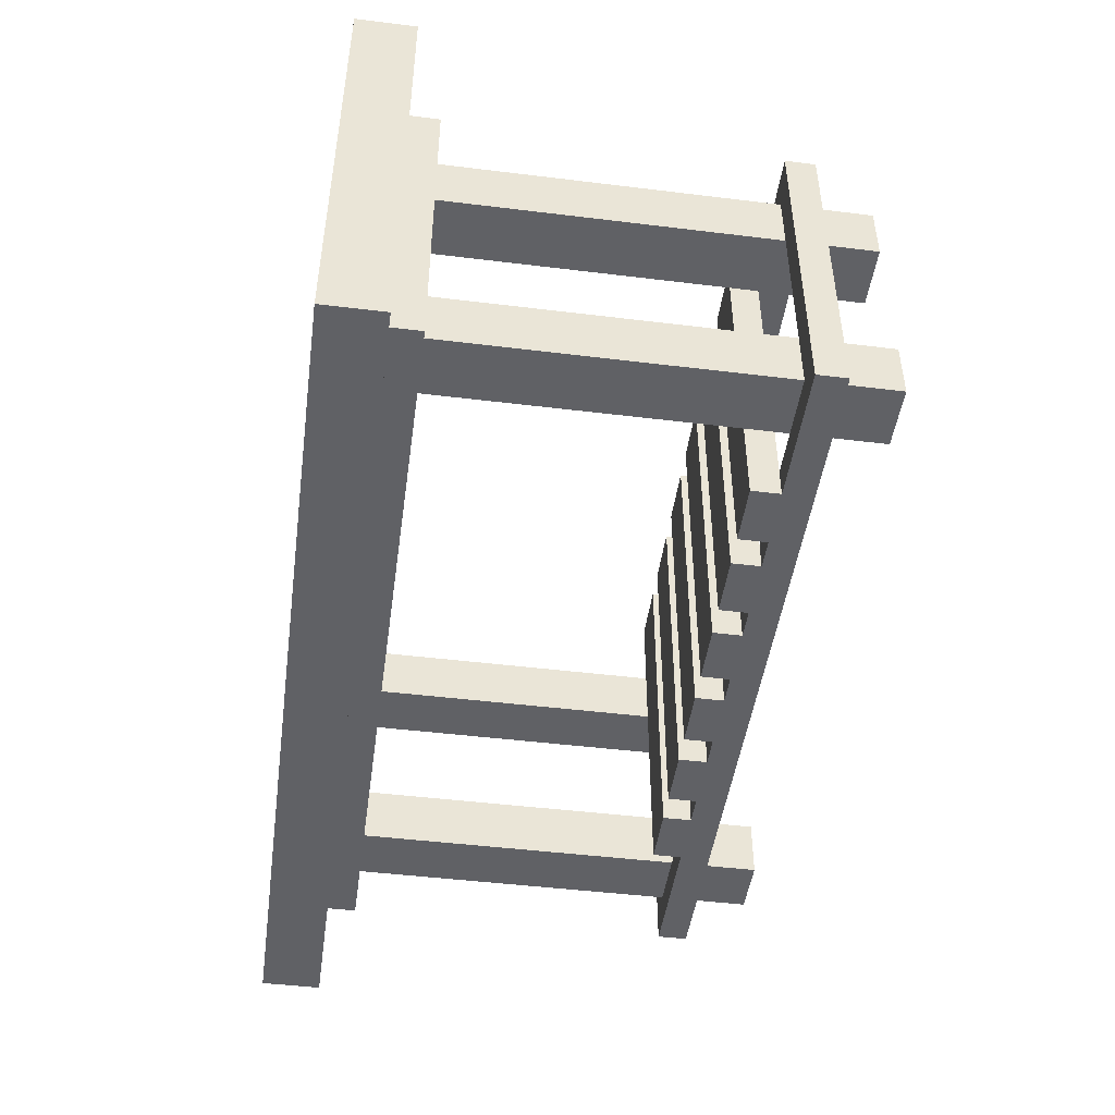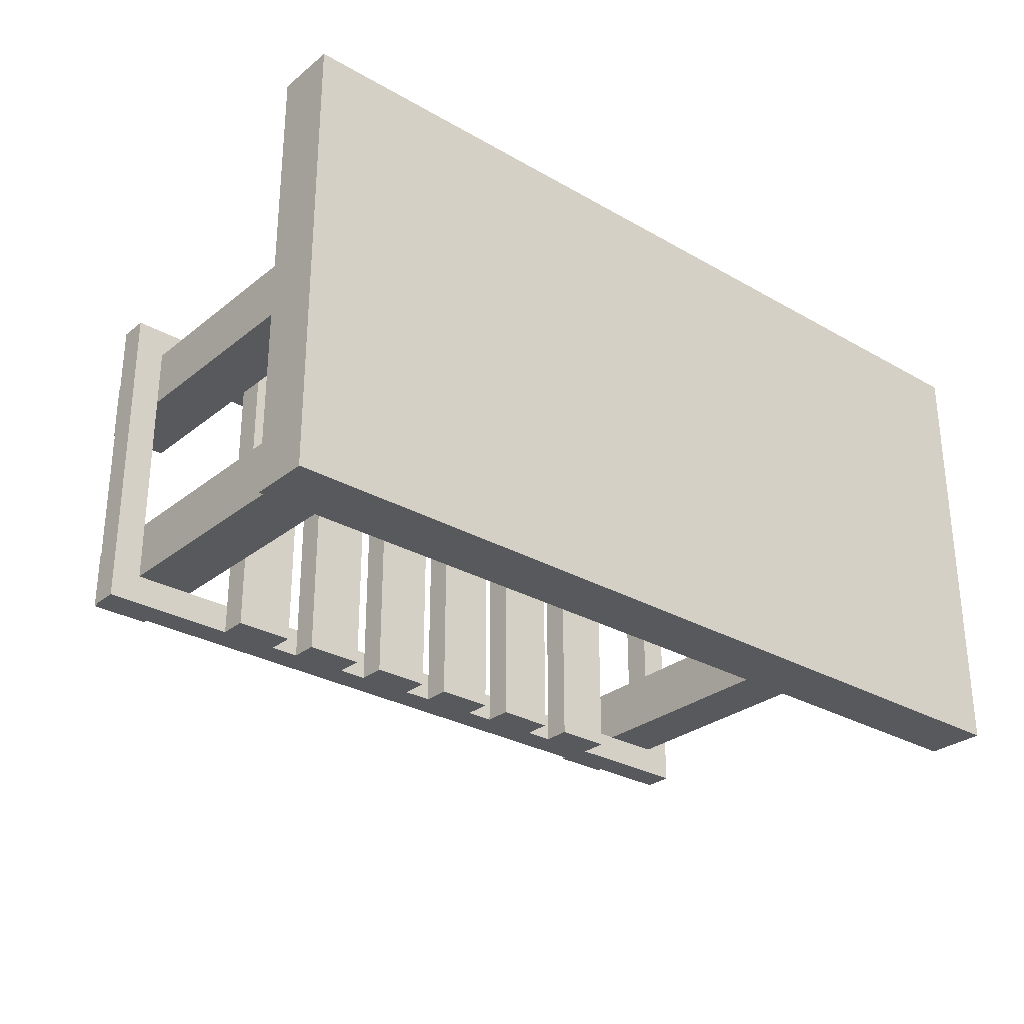
<metadata>
{"format":"obj","ext":"obj","renderer":"f3d","projection":"perspective","resolution":1024,"background":"white","views":[{"elev":-47.1,"azim":-97.9,"up":"+Z"},{"elev":-29.0,"azim":139.6,"up":"+Z"}]}
</metadata>
<code>
v 10.23 1.5 -1.5
v 9.226 1.5 -1.5
v 9.226 1.5 -6
v 10.23 1.5 -6
v 9.226 1.5 -1
v 9.226 1.979 -1
v 9.226 1.979 -6.5
v 9.226 1.5 -6.5
v 9.226 1.5 -6
v 9.226 1.5 -1.5
v 10.23 1.979 -1
v 10.23 1.5 -1
v 10.23 1.5 -1.5
v 10.23 1.5 -6
v 10.23 1.5 -6.5
v 10.23 1.979 -6.5
v 9.226 1.979 -1
v 10.23 1.979 -1
v 10.23 1.979 -6.5
v 9.226 1.979 -6.5
v 9.226 1.5 -6
v 9.226 1.5 -6.5
v 8.726 1.5 -6.5
v 8.726 1.5 -6
v 9.226 1.5 -1
v 9.226 1.5 -1.5
v 8.726 1.5 -1.5
v 8.726 1.5 -1
v 10.23 1.5 -1.5
v 10.23 1.5 -1
v 12.5 1.5 -1
v 12.5 1.5 -6.5
v 10.23 1.5 -6.5
v 10.23 1.5 -6
v 11 1.5 -6
v 12 1.5 -6
v 12 1.5 -5
v 12 1.5 -2.5
v 12 1.5 -1.5
v 11 1.5 -1.5
v 3.226 1.5 -1
v 3.226 1.979 -1
v 3.226 1.979 -6.5
v 3.226 1.5 -6.5
v 3.226 1.5 -6
v 3.226 1.5 -1.5
v 3.226 1.5 -6
v 4.226 1.5 -6
v 4.226 1.5 -1.5
v 3.226 1.5 -1.5
v 4.226 1.979 -1
v 4.226 1.5 -1
v 4.226 1.5 -1.5
v 4.226 1.5 -6
v 4.226 1.5 -6.5
v 4.226 1.979 -6.5
v 3.226 1.979 -1
v 4.226 1.979 -1
v 4.226 1.979 -6.5
v 3.226 1.979 -6.5
v 3.226 1.5 -6
v 3.226 1.5 -6.5
v 2.726 1.5 -6.5
v 2.726 1.5 -6
v 4.226 1.5 -6.5
v 4.226 1.5 -6
v 4.726 1.5 -6
v 4.726 1.5 -6.5
v 3.226 1.5 -1
v 3.226 1.5 -1.5
v 2.726 1.5 -1.5
v 2.726 1.5 -1
v 4.226 1.5 -1.5
v 4.226 1.5 -1
v 4.726 1.5 -1
v 4.726 1.5 -1.5
v 4.726 1.5 -1
v 4.726 1.979 -1
v 4.726 1.979 -6.5
v 4.726 1.5 -6.5
v 4.726 1.5 -6
v 4.726 1.5 -1.5
v 4.726 1.5 -6
v 5.726 1.5 -6
v 5.726 1.5 -1.5
v 4.726 1.5 -1.5
v 5.726 1.979 -1
v 5.726 1.5 -1
v 5.726 1.5 -1.5
v 5.726 1.5 -6
v 5.726 1.5 -6.5
v 5.726 1.979 -6.5
v 4.726 1.979 -1
v 5.726 1.979 -1
v 5.726 1.979 -6.5
v 4.726 1.979 -6.5
v 5.726 1.5 -6.5
v 5.726 1.5 -6
v 6.226 1.5 -6
v 6.226 1.5 -6.5
v 5.726 1.5 -1.5
v 5.726 1.5 -1
v 6.226 1.5 -1
v 6.226 1.5 -1.5
v 8.726 1.5 -1.5
v 7.726 1.5 -1.5
v 7.726 1.5 -6
v 8.726 1.5 -6
v 7.726 1.5 -1
v 7.726 1.979 -1
v 7.726 1.979 -6.5
v 7.726 1.5 -6.5
v 7.726 1.5 -6
v 7.726 1.5 -1.5
v 8.726 1.979 -1
v 8.726 1.5 -1
v 8.726 1.5 -1.5
v 8.726 1.5 -6
v 8.726 1.5 -6.5
v 8.726 1.979 -6.5
v 7.726 1.979 -1
v 8.726 1.979 -1
v 8.726 1.979 -6.5
v 7.726 1.979 -6.5
v 7.726 1.5 -6
v 7.726 1.5 -6.5
v 7.226 1.5 -6.5
v 7.226 1.5 -6
v 7.726 1.5 -1
v 7.726 1.5 -1.5
v 7.226 1.5 -1.5
v 7.226 1.5 -1
v 2.726 1.5 -1.5
v 1.75 1.5 -1.5
v 1.75 1.5 -6
v 2.726 1.5 -6
v 1.75 1.5 -1
v 1.75 1.979 -1
v 1.75 1.979 -6.5
v 1.75 1.5 -6.5
v 1.75 1.5 -6
v 1.75 1.5 -1.5
v 2.726 1.979 -1
v 2.726 1.5 -1
v 2.726 1.5 -1.5
v 2.726 1.5 -6
v 2.726 1.5 -6.5
v 2.726 1.979 -6.5
v 1.75 1.979 -1
v 2.726 1.979 -1
v 2.726 1.979 -6.5
v 1.75 1.979 -6.5
v 1.75 1.5 -1
v 1.75 1.5 -1.5
v 1 1.5 -1.5
v 0 1.5 -1.5
v 0 1.5 -2.5
v 0 1.5 -5
v 0 1.5 -6
v 1 1.5 -6
v 1.75 1.5 -6
v 1.75 1.5 -6.5
v -0.5 1.5 -6.5
v -0.5 1.5 -1
v 7.226 1.5 -1.5
v 6.226 1.5 -1.5
v 6.226 1.5 -6
v 7.226 1.5 -6
v 6.226 1.5 -1
v 6.226 1.979 -1
v 6.226 1.979 -6.5
v 6.226 1.5 -6.5
v 6.226 1.5 -6
v 6.226 1.5 -1.5
v 7.226 1.979 -1
v 7.226 1.5 -1
v 7.226 1.5 -1.5
v 7.226 1.5 -6
v 7.226 1.5 -6.5
v 7.226 1.979 -6.5
v 6.226 1.979 -1
v 7.226 1.979 -1
v 7.226 1.979 -6.5
v 6.226 1.979 -6.5
v 0 1.5 -2.5
v 0 1 -2.5
v 0 1 -5
v 0 1.5 -5
v 0 1.5 -2.5
v 0 1.5 -1.5
v 0 7 -1.5
v 0 7 -2.502
v 0 1 -1.5
v 0 1 -2.5
v 0 0 -2.5
v 0 0 -1.5
v 0 1 -1.5
v 1 1 -1.5
v 11 1 -1.5
v 12 1 -1.5
v 12 1 -2.5
v 12 1 -5
v 12 1 -6
v 11 1 -6
v 1 1 -6
v 0 1 -6
v 0 1 -5
v 0 1 -2.5
v -0.5 1 -1
v -0.5 1 -6.5
v 12.5 1 -6.5
v 12.5 1 -1
v -0.5 1.5 -6.5
v 1.75 1.5 -6.5
v 1.75 1.979 -6.5
v 2.726 1.979 -6.5
v 2.726 1.5 -6.5
v 3.226 1.5 -6.5
v 3.226 1.979 -6.5
v 4.226 1.979 -6.5
v 4.226 1.5 -6.5
v 4.726 1.5 -6.5
v 4.726 1.979 -6.5
v 5.726 1.979 -6.5
v 5.726 1.5 -6.5
v 6.226 1.5 -6.5
v 6.226 1.979 -6.5
v 7.226 1.979 -6.5
v 7.226 1.5 -6.5
v 7.726 1.5 -6.5
v 7.726 1.979 -6.5
v 8.726 1.979 -6.5
v 8.726 1.5 -6.5
v 9.226 1.5 -6.5
v 9.226 1.979 -6.5
v 10.23 1.979 -6.5
v 10.23 1.5 -6.5
v 12.5 1.5 -6.5
v 12.5 1 -6.5
v -0.5 1 -6.5
v 0 1.5 -6
v 0 1.5 -5
v 0 7 -5
v 0 7 -6
v 0 1 -5
v 0 1 -6
v 0 0 -6
v 0 0 -5
v 11 1.5 -1.5
v 11 1 -1.5
v 1 1 -1.5
v 1 1.5 -1.5
v 1.75 1.5 -1.5
v 2.726 1.5 -1.5
v 3.226 1.5 -1.5
v 4.226 1.5 -1.5
v 4.726 1.5 -1.5
v 5.726 1.5 -1.5
v 6.226 1.5 -1.5
v 7.226 1.5 -1.5
v 7.726 1.5 -1.5
v 8.726 1.5 -1.5
v 9.226 1.5 -1.5
v 10.23 1.5 -1.5
v -0.5 1 -1
v -0.5 1.5 -1
v -0.5 1.5 -6.5
v -0.5 1 -6.5
v 11 1.5 -1.5
v 12 1.5 -1.5
v 12 7 -1.5
v 11 7 -1.5
v 12 1 -1.5
v 11 1 -1.5
v 11 0 -1.5
v 12 0 -1.5
v 0 1.5 -1.5
v 1 1.5 -1.5
v 1 7 -1.5
v 0 7 -1.5
v 1 1 -1.5
v 0 1 -1.5
v 0 0 -1.5
v 1 0 -1.5
v 12 1.5 -5
v 12 1 -5
v 12 1 -2.5
v 12 1.5 -2.5
v -0.5 1 -1
v 12.5 1 -1
v 12.5 1.5 -1
v 10.23 1.5 -1
v 10.23 1.979 -1
v 9.226 1.979 -1
v 9.226 1.5 -1
v 8.726 1.5 -1
v 8.726 1.979 -1
v 7.726 1.979 -1
v 7.726 1.5 -1
v 7.226 1.5 -1
v 7.226 1.979 -1
v 6.226 1.979 -1
v 6.226 1.5 -1
v 5.726 1.5 -1
v 5.726 1.979 -1
v 4.726 1.979 -1
v 4.726 1.5 -1
v 4.226 1.5 -1
v 4.226 1.979 -1
v 3.226 1.979 -1
v 3.226 1.5 -1
v 2.726 1.5 -1
v 2.726 1.979 -1
v 1.75 1.979 -1
v 1.75 1.5 -1
v -0.5 1.5 -1
v 12 1 -6
v 12 1 -5
v 12 0 -5
v 12 0 -6
v 12 1.5 -5
v 12 1.5 -6
v 12 7 -6
v 12 7 -5
v 12 1 -2.5
v 12 1 -1.5
v 12 0 -1.5
v 12 0 -2.5
v 12 1.5 -1.5
v 12 1.5 -2.5
v 12 7 -2.502
v 12 7 -1.5
v 11 1 -6
v 11 1.5 -6
v 10.23 1.5 -6
v 9.226 1.5 -6
v 8.726 1.5 -6
v 7.726 1.5 -6
v 7.226 1.5 -6
v 6.226 1.5 -6
v 5.726 1.5 -6
v 4.726 1.5 -6
v 4.226 1.5 -6
v 3.226 1.5 -6
v 2.726 1.5 -6
v 1.75 1.5 -6
v 1 1.5 -6
v 1 1 -6
v 12.5 1 -1
v 12.5 1 -6.5
v 12.5 1.5 -6.5
v 12.5 1.5 -1
v 11 1 -6
v 12 1 -6
v 12 0 -6
v 11 0 -6
v 12 1.5 -6
v 11 1.5 -6
v 11 7 -6
v 12 7 -6
v 0 1 -6
v 1 1 -6
v 1 0 -6
v 0 0 -6
v 1 1.5 -6
v 0 1.5 -6
v 0 7 -6
v 1 7 -6
v 1 0 -5
v 1 7 -5
v 0 7 -5
v 0 1.5 -5
v 0 1 -5
v 0 0 -5
v 11 7 -5
v 11 0 -5
v 12 0 -5
v 12 1 -5
v 12 1.5 -5
v 12 7 -5
v 1 7 -2.502
v 1 0 -2.5
v 0 0 -2.5
v 0 1 -2.5
v 0 1.5 -2.5
v 0 7 -2.502
v 11 0 -2.5
v 11 7 -2.502
v 12 7 -2.502
v 12 1.5 -2.5
v 12 1 -2.5
v 12 0 -2.5
v 11 0 -2.5
v 12 0 -2.5
v 12 0 -1.5
v 11 0 -1.5
v 12 0 -5
v 11 0 -5
v 11 0 -6
v 12 0 -6
v 11 7 -2.502
v 11 0 -2.5
v 11 0 -1.5
v 11 1 -1.5
v 11 1.5 -1.5
v 11 7 -1.5
v 11 0 -5
v 11 7 -5
v 11 7 -6
v 11 1.5 -6
v 11 1 -6
v 11 0 -6
v 12 7 -5
v 12 7 -6
v 11 7 -6
v 11 7 -5
v 1 7 -5
v 1 7 -6
v 0 7 -6
v 0 7 -5
v 1 7 -2.502
v 0 7 -2.502
v 0 7 -1.5
v 1 7 -1.5
v -0.5 7 -1
v -0.5 7 -6.5
v 12.5 7 -6.5
v 12.5 7 -1
v 12 7 -2.502
v 11 7 -2.502
v 11 7 -1.5
v 12 7 -1.5
v 1 0 -2.5
v 1 7 -2.502
v 1 7 -1.5
v 1 1.5 -1.5
v 1 1 -1.5
v 1 0 -1.5
v 1 7 -5
v 1 0 -5
v 1 0 -6
v 1 1 -6
v 1 1.5 -6
v 1 7 -6
v 0 0 -2.5
v 1 0 -2.5
v 1 0 -1.5
v 0 0 -1.5
v 1 0 -5
v 0 0 -5
v 0 0 -6
v 1 0 -6
v -0.5 7 -1
v -0.5 7.5 -1
v -0.5 7.5 -6.5
v -0.5 7 -6.5
v 12.5 7.5 -1
v 12.5 7 -1
v 12.5 7 -6.5
v 12.5 7.5 -6.5
v 12.5 7.5 -1
v -0.5 7.5 -1
v -0.5 7 -1
v 12.5 7 -1
v -0.5 7.5 -6.5
v 12.5 7.5 -6.5
v 12.5 7 -6.5
v -0.5 7 -6.5
v 13.5 8.5 0
v 13.5 7.5 0
v 13.5 7.5 -7.5
v 13.5 8.5 -7.5
v -1.5 8.5 0
v 13.5 8.5 0
v 13.5 8.5 -7.5
v -1.5 8.5 -7.5
v -1.5 7.5 0
v -1.5 8.5 0
v -1.5 8.5 -7.5
v -1.5 7.5 -7.5
v 12.5 7.5 -1
v 12.5 7.5 -6.5
v -0.5 7.5 -6.5
v -0.5 7.5 -1
v 13.5 7.5 0
v -1.5 7.5 0
v -1.5 7.5 -7.5
v 13.5 7.5 -7.5
v -1.5 7.5 0
v 13.5 7.5 0
v 13.5 8.5 0
v -1.5 8.5 0
v 13.5 7.5 -7.5
v -1.5 7.5 -7.5
v -1.5 8.5 -7.5
v 13.5 8.5 -7.5
g a41d82d4-e32f-11ea-8565-54bf646e7e1f
f 1 2 4
f 4 2 3
g a4241264-e32f-11ea-a5d7-54bf646e7e1f
f 5 6 10
f 10 6 9
f 9 6 7
f 9 7 8
g a42a5398-e32f-11ea-8507-54bf646e7e1f
f 12 13 11
f 11 13 14
f 11 14 16
f 16 14 15
g a43094d2-e32f-11ea-8c64-54bf646e7e1f
f 17 18 20
f 20 18 19
g a436fd52-e32f-11ea-9e5f-54bf646e7e1f
f 22 23 21
f 21 23 24
g a43e76a4-e32f-11ea-ba17-54bf646e7e1f
f 26 27 25
f 25 27 28
g a04ef42c-e32f-11ea-a0f2-54bf646e7e1f
f 29 30 40
f 40 30 31
f 40 31 39
f 39 31 38
f 38 31 32
f 38 32 37
f 37 32 36
f 36 32 35
f 35 32 33
f 35 33 34
g a4494ba4-e32f-11ea-ad74-54bf646e7e1f
f 41 42 46
f 46 42 45
f 45 42 43
f 45 43 44
g a450ec64-e32f-11ea-b7e8-54bf646e7e1f
f 47 48 50
f 50 48 49
g a458db68-e32f-11ea-ade1-54bf646e7e1f
f 52 53 51
f 51 53 54
f 51 54 56
f 56 54 55
g a4607c1e-e32f-11ea-884b-54bf646e7e1f
f 57 58 60
f 60 58 59
g a4689218-e32f-11ea-a307-54bf646e7e1f
f 62 63 61
f 61 63 64
g a47059da-e32f-11ea-8040-54bf646e7e1f
f 66 67 65
f 65 67 68
g a478e500-e32f-11ea-8272-54bf646e7e1f
f 70 71 69
f 69 71 72
g a482f692-e32f-11ea-8c8f-54bf646e7e1f
f 74 75 73
f 73 75 76
g a48ce11c-e32f-11ea-b338-54bf646e7e1f
f 77 78 82
f 82 78 81
f 81 78 79
f 81 79 80
g a496f2e4-e32f-11ea-b44d-54bf646e7e1f
f 83 84 86
f 86 84 85
g a4a1a0b6-e32f-11ea-87b0-54bf646e7e1f
f 88 89 87
f 87 89 90
f 87 90 92
f 92 90 91
g a4abd982-e32f-11ea-a1a3-54bf646e7e1f
f 93 94 96
f 96 94 95
g a4b61240-e32f-11ea-9ab8-54bf646e7e1f
f 98 99 97
f 97 99 100
g a4c07224-e32f-11ea-9496-54bf646e7e1f
f 102 103 101
f 101 103 104
g a4cb46fa-e32f-11ea-bbe2-54bf646e7e1f
f 105 106 108
f 108 106 107
g a4d66a0a-e32f-11ea-ac7a-54bf646e7e1f
f 109 110 114
f 114 110 113
f 113 110 111
f 113 111 112
g a4e1db34-e32f-11ea-b62b-54bf646e7e1f
f 116 117 115
f 115 117 118
f 115 118 120
f 120 118 119
g a4ed2554-e32f-11ea-868e-54bf646e7e1f
f 121 122 124
f 124 122 123
g a4f90b8c-e32f-11ea-82b5-54bf646e7e1f
f 126 127 125
f 125 127 128
g a5058e10-e32f-11ea-9add-54bf646e7e1f
f 130 131 129
f 129 131 132
g a51285dc-e32f-11ea-9d2c-54bf646e7e1f
f 133 134 136
f 136 134 135
g a522b1c6-e32f-11ea-8685-54bf646e7e1f
f 137 138 142
f 142 138 141
f 141 138 139
f 141 139 140
g a530e1cc-e32f-11ea-8f61-54bf646e7e1f
f 144 145 143
f 143 145 146
f 143 146 148
f 148 146 147
g a53ec3f4-e32f-11ea-8d59-54bf646e7e1f
f 149 150 152
f 152 150 151
g 94b725c3-8947-36e8-839a-8fac8ed5fb43
f 154 155 153
f 153 155 164
f 164 155 156
f 164 156 157
f 164 157 163
f 163 157 158
f 163 158 159
f 159 160 163
f 163 160 162
f 162 160 161
g a54f3dd0-e32f-11ea-8718-54bf646e7e1f
f 165 166 168
f 168 166 167
g a55ef490-e32f-11ea-92a0-54bf646e7e1f
f 169 170 174
f 174 170 173
f 173 170 171
f 173 171 172
g a56d24b8-e32f-11ea-b058-54bf646e7e1f
f 176 177 175
f 175 177 178
f 175 178 180
f 180 178 179
g a57ed746-e32f-11ea-8eb1-54bf646e7e1f
f 181 182 184
f 184 182 183
g a2d0516e-e32f-11ea-90f5-54bf646e7e1f
f 186 187 185
f 185 187 188
g 4a84af50-db47-34ee-8c30-e4528e785c76
f 190 191 189
f 189 191 192
g 9f8dcfd2-e32f-11ea-8fb4-54bf646e7e1f
f 194 195 193
f 193 195 196
g a0542424-e32f-11ea-a327-54bf646e7e1f
f 208 197 209
f 209 197 198
f 209 198 199
f 209 199 212
f 212 199 200
f 212 200 201
f 212 201 211
f 211 201 202
f 211 202 203
f 203 204 211
f 211 204 205
f 211 205 210
f 210 205 206
f 210 206 207
f 207 208 210
f 210 208 209
g a056bbfe-e32f-11ea-b22a-54bf646e7e1f
f 213 214 240
f 240 214 217
f 240 217 218
f 215 216 214
f 214 216 217
f 219 220 218
f 218 220 221
f 218 221 240
f 240 221 222
f 240 222 225
f 225 222 224
f 224 222 223
f 225 226 240
f 240 226 239
f 239 226 229
f 239 229 230
f 227 228 226
f 226 228 229
f 231 232 230
f 230 232 233
f 230 233 239
f 239 233 234
f 239 234 237
f 237 234 236
f 236 234 235
f 237 238 239
g a06d9e42-e32f-11ea-bdbb-54bf646e7e1f
f 242 243 241
f 241 243 244
g 7daf63f3-ac0f-38d2-bb24-0709e7ae59aa
f 246 247 245
f 245 247 248
g a1cb9798-e32f-11ea-ba1c-54bf646e7e1f
f 249 250 264
f 264 250 263
f 263 250 262
f 262 250 261
f 261 250 260
f 260 250 259
f 259 250 251
f 259 251 258
f 258 251 257
f 257 251 256
f 256 251 255
f 255 251 254
f 254 251 253
f 253 251 252
g a04c5c30-e32f-11ea-8b28-54bf646e7e1f
f 265 266 268
f 268 266 267
g 9f8b10cc-e32f-11ea-b30a-54bf646e7e1f
f 269 270 272
f 272 270 271
g 215b54ed-57d1-3229-a1a0-71746adaa4b0
f 273 274 276
f 276 274 275
g 9f8e6c06-e32f-11ea-baa5-54bf646e7e1f
f 277 278 280
f 280 278 279
g ba959c72-9e4c-3bae-a62a-64678d746bb8
f 281 282 284
f 284 282 283
g a0fda294-e32f-11ea-aa95-54bf646e7e1f
f 285 286 288
f 288 286 287
g a109fe18-e32f-11ea-80c0-54bf646e7e1f
f 290 303 289
f 289 303 304
f 289 304 307
f 307 304 305
f 307 305 306
f 291 292 290
f 290 292 295
f 290 295 296
f 292 293 295
f 295 293 294
f 290 296 299
f 299 296 297
f 299 297 298
f 299 300 290
f 290 300 303
f 300 301 303
f 303 301 302
f 307 308 289
f 289 308 311
f 289 311 312
f 308 309 311
f 311 309 310
f 289 312 315
f 315 312 313
f 315 313 314
f 315 316 289
g a05fbc3a-e32f-11ea-801d-54bf646e7e1f
f 318 319 317
f 317 319 320
g 75316ff8-1d00-39dc-b204-b59b59aa40b8
f 322 323 321
f 321 323 324
g 9f896340-e32f-11ea-a035-54bf646e7e1f
f 325 326 328
f 328 326 327
g 6c04d2bb-1da7-3cf5-b68e-5d9c24c93b0a
f 329 330 332
f 332 330 331
g a0450976-e32f-11ea-93ec-54bf646e7e1f
f 334 335 333
f 333 335 336
f 333 336 337
f 337 338 333
f 333 338 339
f 333 339 340
f 333 340 348
f 348 340 341
f 348 341 342
f 342 343 348
f 348 343 344
f 348 344 345
f 345 346 348
f 348 346 347
g a0518c2c-e32f-11ea-945a-54bf646e7e1f
f 350 351 349
f 349 351 352
g 9f8b85fa-e32f-11ea-8277-54bf646e7e1f
f 353 354 356
f 356 354 355
g c79becaa-3062-39f3-9d05-9706105c1aba
f 357 358 360
f 360 358 359
g 9f8f0842-e32f-11ea-b5d3-54bf646e7e1f
f 361 362 364
f 364 362 363
g bdfe99df-a23d-3c68-9879-375b232c33a9
f 365 366 368
f 368 366 367
g 9fd0a214-e32f-11ea-8d68-54bf646e7e1f
f 370 372 369
f 369 372 373
f 369 373 374
f 370 371 372
g 9fd24fba-e32f-11ea-bb1d-54bf646e7e1f
f 380 375 379
f 379 375 376
f 379 376 378
f 378 376 377
g 9fd3d642-e32f-11ea-9268-54bf646e7e1f
f 386 381 385
f 385 381 382
f 385 382 384
f 384 382 383
g 9fd5aaee-e32f-11ea-82d2-54bf646e7e1f
f 388 390 387
f 387 390 391
f 387 391 392
f 388 389 390
g 9f8a749a-e32f-11ea-bfa3-54bf646e7e1f
f 393 394 396
f 396 394 395
g 3439cf71-f89f-318a-bc63-68cbaec6b34d
f 397 398 400
f 400 398 399
g 9f89ff6e-e32f-11ea-b9bc-54bf646e7e1f
f 406 401 405
f 405 401 402
f 405 402 404
f 404 402 403
g b017d85b-6437-3c6d-9af9-a6a4ac7878af
f 408 410 407
f 407 410 411
f 407 411 412
f 408 409 410
g 9f558448-e32f-11ea-8ee7-54bf646e7e1f
f 414 427 413
f 413 427 429
f 413 429 430
f 414 415 427
f 427 415 418
f 427 418 426
f 426 418 419
f 426 419 420
f 418 415 417
f 417 415 416
f 417 416 421
f 421 416 430
f 421 430 424
f 424 430 431
f 424 431 425
f 425 431 428
f 428 431 432
f 428 432 429
f 416 413 430
f 426 420 422
f 422 420 417
f 422 417 421
f 426 422 425
f 425 422 423
f 425 423 424
f 427 428 429
g 9f8d0c88-e32f-11ea-a906-54bf646e7e1f
f 434 436 433
f 433 436 437
f 433 437 438
f 434 435 436
g 7db191f2-7e41-31ea-8e15-98453c725424
f 444 439 443
f 443 439 440
f 443 440 442
f 442 440 441
g 9f8c7050-e32f-11ea-80f4-54bf646e7e1f
f 445 446 448
f 448 446 447
g e9326fd2-3a2d-3e16-98e5-1e592dc6e012
f 449 450 452
f 452 450 451
g 9f550f22-e32f-11ea-bbd0-54bf646e7e1f
f 453 454 456
f 456 454 455
g 9f55f970-e32f-11ea-a49e-54bf646e7e1f
f 457 458 460
f 460 458 459
g 9f564792-e32f-11ea-b0fe-54bf646e7e1f
f 461 462 464
f 464 462 463
g 9f56bcc8-e32f-11ea-bea6-54bf646e7e1f
f 465 466 468
f 468 466 467
g 9f26d5a4-e32f-11ea-9f4b-54bf646e7e1f
f 469 470 472
f 472 470 471
g 9f274ad2-e32f-11ea-832d-54bf646e7e1f
f 473 474 476
f 476 474 475
g 9f2798ec-e32f-11ea-a625-54bf646e7e1f
f 477 478 480
f 480 478 479
g 9f27e710-e32f-11ea-8e5c-54bf646e7e1f
f 482 485 481
f 481 485 486
f 481 486 484
f 484 486 483
f 483 486 487
f 483 487 488
f 485 482 488
f 488 482 483
g 9f2834fe-e32f-11ea-b4e8-54bf646e7e1f
f 489 490 492
f 492 490 491
g 9f288352-e32f-11ea-87c7-54bf646e7e1f
f 493 494 496
f 496 494 495

</code>
